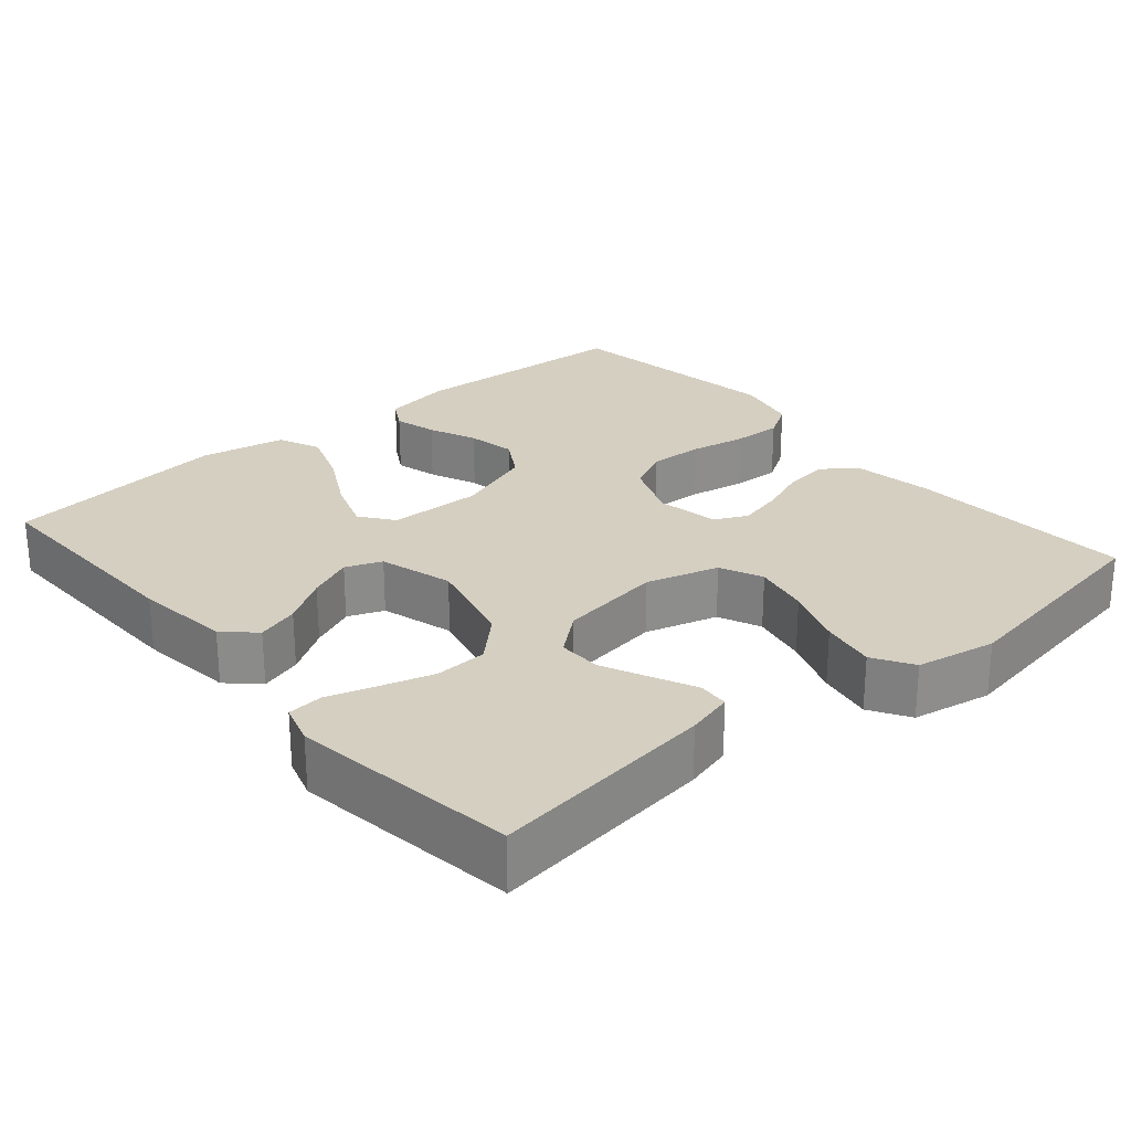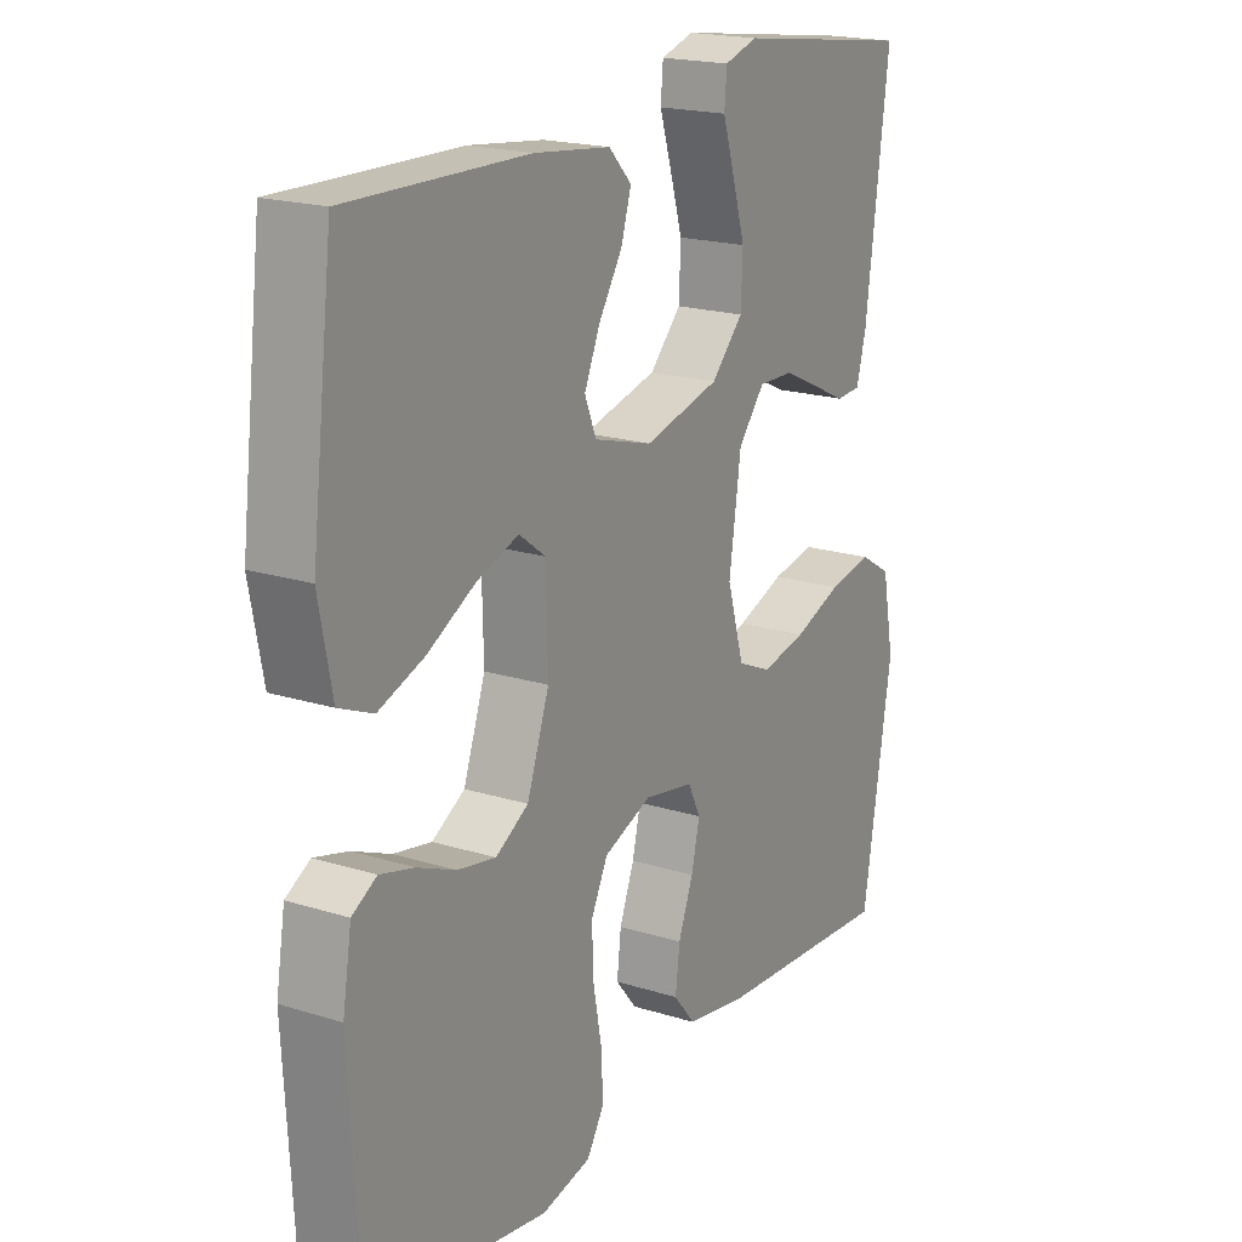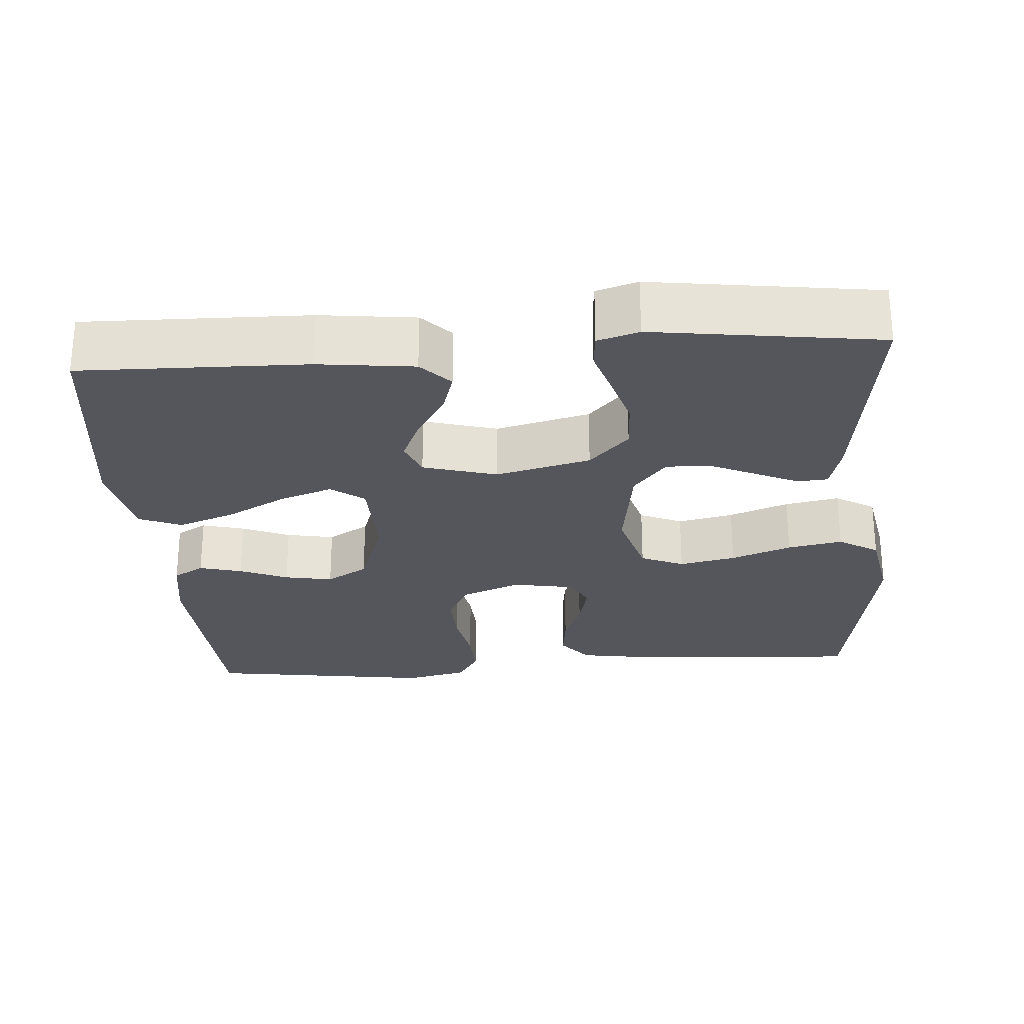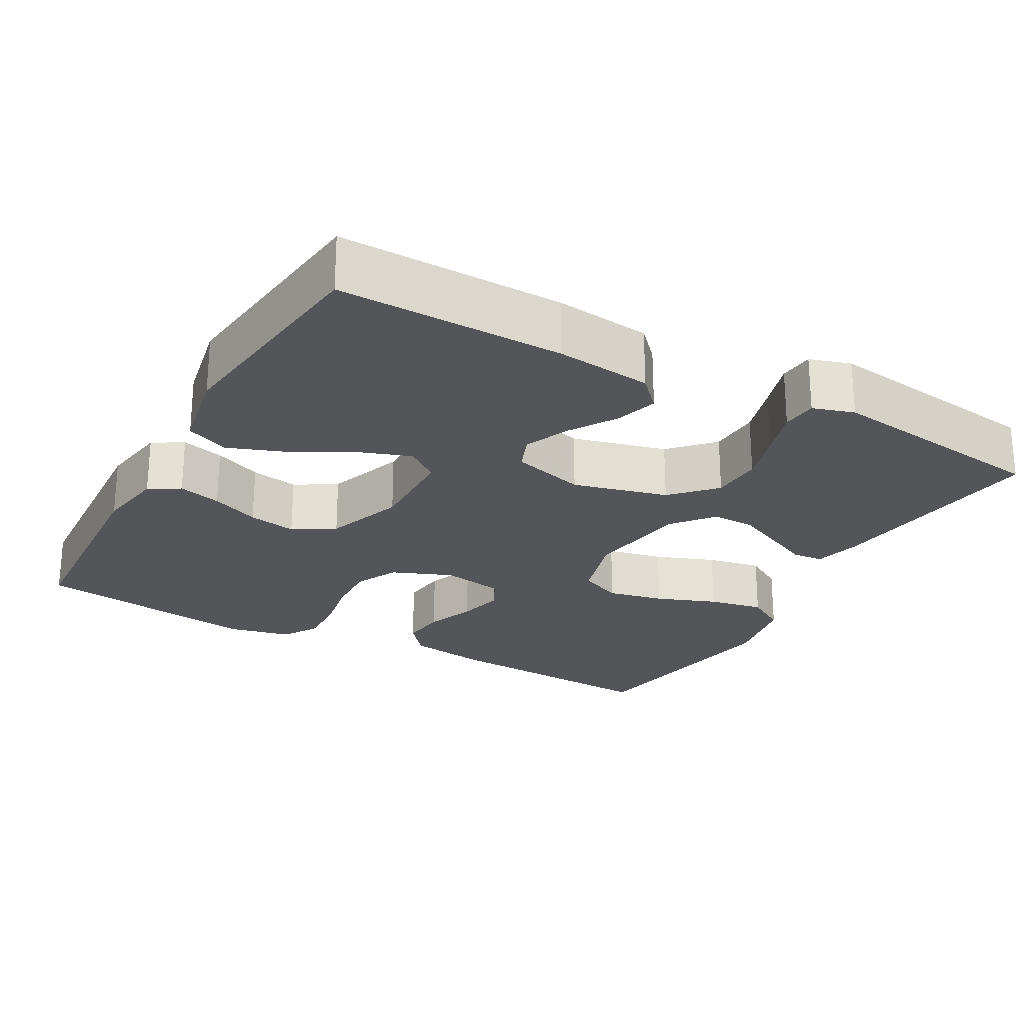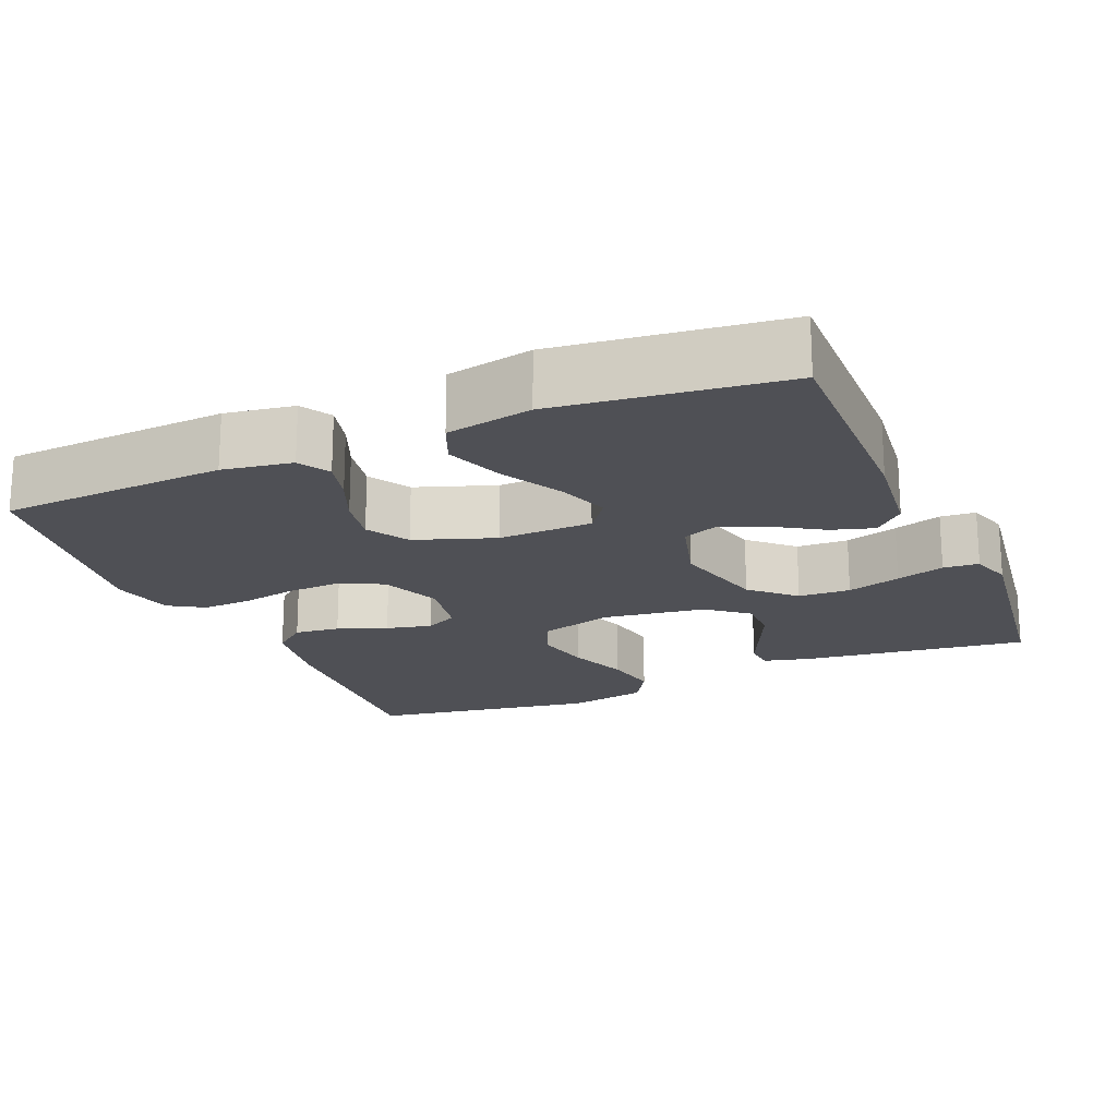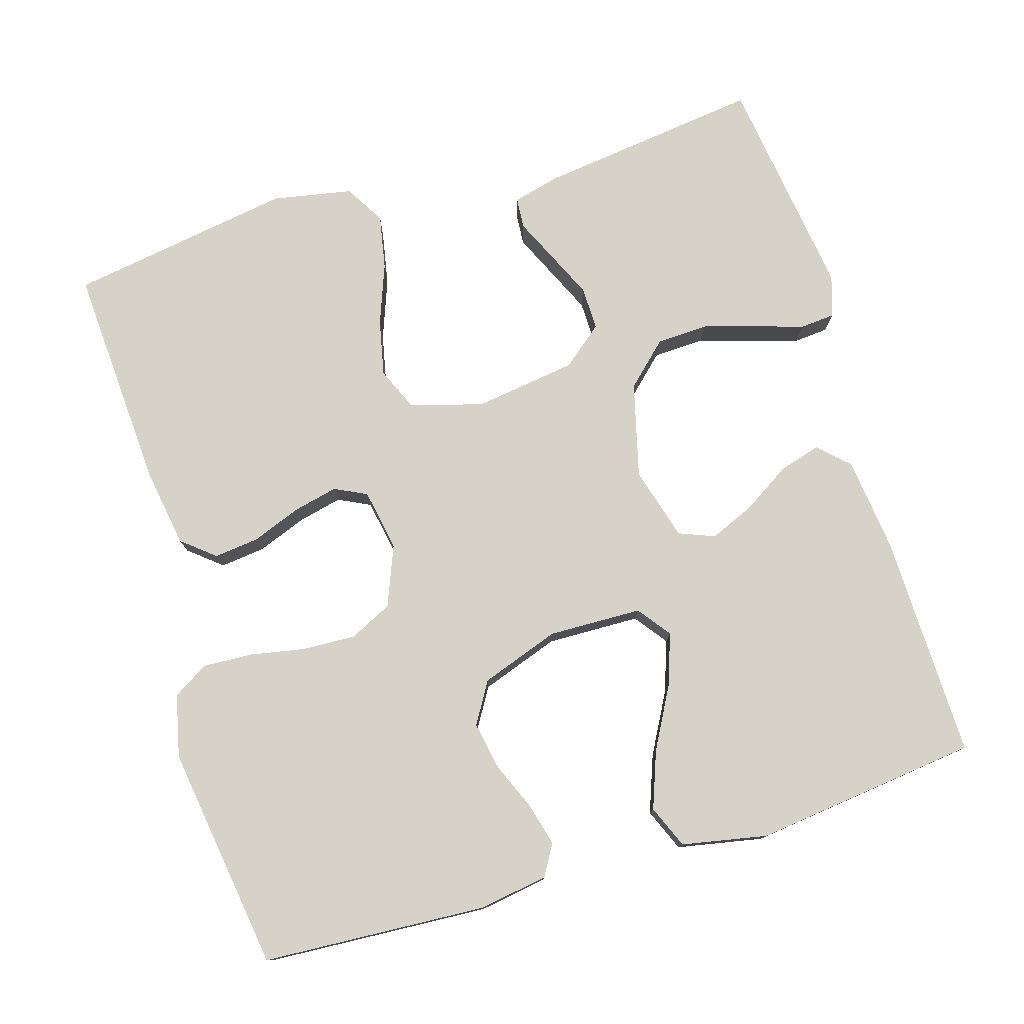
<metadata>
{"format":"obj","ext":"obj","renderer":"f3d","projection":"perspective","resolution":1024,"background":"white","views":[{"elev":25.9,"azim":49.4,"up":"+Y"},{"elev":19.3,"azim":-59.4,"up":"+Z"},{"elev":-26.2,"azim":4.2,"up":"+Y"},{"elev":-24.4,"azim":-29.0,"up":"+Y"},{"elev":-19.4,"azim":-66.9,"up":"+Y"},{"elev":77.7,"azim":-106.7,"up":"+Y"}]}
</metadata>
<code>
v -0.5 0.07 0.5
v -0.2 0.07 0.494
v -0.073 0.07 0.479
v -0.035 0.07 0.439
v -0.052 0.07 0.383
v -0.091 0.07 0.321
v -0.117 0.07 0.261
v -0.098 0.07 0.213
v 0 0.07 0.185
v 0.126 0.07 0.217
v 0.179 0.07 0.273
v 0.182 0.07 0.342
v 0.161 0.07 0.413
v 0.141 0.07 0.477
v 0.145 0.07 0.524
v 0.2 0.07 0.541
v 0.5 0.07 0.5
v 0.461 0.07 0.2
v 0.445 0.07 0.138
v 0.404 0.07 0.135
v 0.348 0.07 0.161
v 0.285 0.07 0.19
v 0.227 0.07 0.191
v 0.183 0.07 0.137
v 0.163 0.07 0
v 0.191 0.07 -0.097
v 0.248 0.07 -0.122
v 0.323 0.07 -0.106
v 0.403 0.07 -0.076
v 0.476 0.07 -0.062
v 0.529 0.07 -0.094
v 0.549 0.07 -0.2
v 0.5 0.07 -0.5
v 0.2 0.07 -0.482
v 0.094 0.07 -0.465
v 0.058 0.07 -0.421
v 0.065 0.07 -0.361
v 0.09 0.07 -0.296
v 0.104 0.07 -0.236
v 0.083 0.07 -0.193
v 0 0.07 -0.178
v -0.08 0.07 -0.21
v -0.108 0.07 -0.267
v -0.105 0.07 -0.338
v -0.091 0.07 -0.412
v -0.088 0.07 -0.478
v -0.117 0.07 -0.525
v -0.2 0.07 -0.544
v -0.5 0.07 -0.5
v -0.517 0.07 -0.2
v -0.502 0.07 -0.108
v -0.461 0.07 -0.084
v -0.404 0.07 -0.099
v -0.34 0.07 -0.126
v -0.276 0.07 -0.138
v -0.221 0.07 -0.105
v -0.184 0.07 0
v -0.187 0.07 0.125
v -0.231 0.07 0.158
v -0.3 0.07 0.134
v -0.381 0.07 0.09
v -0.457 0.07 0.062
v -0.514 0.07 0.086
v -0.536 0.07 0.2
v -0.5 0 0.5
v -0.2 0 0.494
v -0.073 0 0.479
v -0.035 0 0.439
v -0.052 0 0.383
v -0.091 0 0.321
v -0.117 0 0.261
v -0.098 0 0.213
v 0 0 0.185
v 0.126 0 0.217
v 0.179 0 0.273
v 0.182 0 0.342
v 0.161 0 0.413
v 0.141 0 0.477
v 0.145 0 0.524
v 0.2 0 0.541
v 0.5 0 0.5
v 0.461 0 0.2
v 0.445 0 0.138
v 0.404 0 0.135
v 0.348 0 0.161
v 0.285 0 0.19
v 0.227 0 0.191
v 0.183 0 0.137
v 0.163 0 0
v 0.191 0 -0.097
v 0.248 0 -0.122
v 0.323 0 -0.106
v 0.403 0 -0.076
v 0.476 0 -0.062
v 0.529 0 -0.094
v 0.549 0 -0.2
v 0.5 0 -0.5
v 0.2 0 -0.482
v 0.094 0 -0.465
v 0.058 0 -0.421
v 0.065 0 -0.361
v 0.09 0 -0.296
v 0.104 0 -0.236
v 0.083 0 -0.193
v 0 0 -0.178
v -0.08 0 -0.21
v -0.108 0 -0.267
v -0.105 0 -0.338
v -0.091 0 -0.412
v -0.088 0 -0.478
v -0.117 0 -0.525
v -0.2 0 -0.544
v -0.5 0 -0.5
v -0.517 0 -0.2
v -0.502 0 -0.108
v -0.461 0 -0.084
v -0.404 0 -0.099
v -0.34 0 -0.126
v -0.276 0 -0.138
v -0.221 0 -0.105
v -0.184 0 0
v -0.187 0 0.125
v -0.231 0 0.158
v -0.3 0 0.134
v -0.381 0 0.09
v -0.457 0 0.062
v -0.514 0 0.086
v -0.536 0 0.2
f 60 61 62 63
f 59 60 63 64
f 51 52 53 54
f 51 54 55
f 50 51 55
f 49 50 55
f 48 49 55 56
f 44 45 46 47
f 43 44 47 48
f 35 36 37 38
f 35 38 39
f 34 35 39
f 33 34 39
f 32 33 39 40
f 28 29 30 31
f 27 28 31 32
f 18 19 20 21
f 18 21 22
f 17 18 22 23
f 13 14 15 16
f 12 13 16 17
f 11 12 17 23
f 3 4 5 6
f 3 6 7
f 2 3 7
f 59 64 1 2
f 58 59 2 7
f 57 58 7 8
f 43 48 56 57
f 42 43 57 8
f 41 42 8 9
f 27 32 40 41
f 26 27 41
f 25 26 41 9
f 24 25 9 10
f 10 11 23 24
f 127 126 125 124
f 128 127 124 123
f 118 117 116 115
f 119 118 115
f 119 115 114
f 119 114 113
f 120 119 113 112
f 111 110 109 108
f 112 111 108 107
f 102 101 100 99
f 103 102 99
f 103 99 98
f 103 98 97
f 104 103 97 96
f 95 94 93 92
f 96 95 92 91
f 85 84 83 82
f 86 85 82
f 87 86 82 81
f 80 79 78 77
f 81 80 77 76
f 87 81 76 75
f 70 69 68 67
f 71 70 67
f 71 67 66
f 66 65 128 123
f 71 66 123 122
f 72 71 122 121
f 121 120 112 107
f 72 121 107 106
f 73 72 106 105
f 105 104 96 91
f 105 91 90
f 73 105 90 89
f 74 73 89 88
f 88 87 75 74
f 1 65 66 2
f 2 66 67 3
f 3 67 68 4
f 4 68 69 5
f 5 69 70 6
f 6 70 71 7
f 7 71 72 8
f 8 72 73 9
f 9 73 74 10
f 10 74 75 11
f 11 75 76 12
f 12 76 77 13
f 13 77 78 14
f 14 78 79 15
f 15 79 80 16
f 16 80 81 17
f 17 81 82 18
f 18 82 83 19
f 19 83 84 20
f 20 84 85 21
f 21 85 86 22
f 22 86 87 23
f 23 87 88 24
f 24 88 89 25
f 25 89 90 26
f 26 90 91 27
f 27 91 92 28
f 28 92 93 29
f 29 93 94 30
f 30 94 95 31
f 31 95 96 32
f 32 96 97 33
f 33 97 98 34
f 34 98 99 35
f 35 99 100 36
f 36 100 101 37
f 37 101 102 38
f 38 102 103 39
f 39 103 104 40
f 40 104 105 41
f 41 105 106 42
f 42 106 107 43
f 43 107 108 44
f 44 108 109 45
f 45 109 110 46
f 46 110 111 47
f 47 111 112 48
f 48 112 113 49
f 49 113 114 50
f 50 114 115 51
f 51 115 116 52
f 52 116 117 53
f 53 117 118 54
f 54 118 119 55
f 55 119 120 56
f 56 120 121 57
f 57 121 122 58
f 58 122 123 59
f 59 123 124 60
f 60 124 125 61
f 61 125 126 62
f 62 126 127 63
f 63 127 128 64
f 64 128 65 1

</code>
